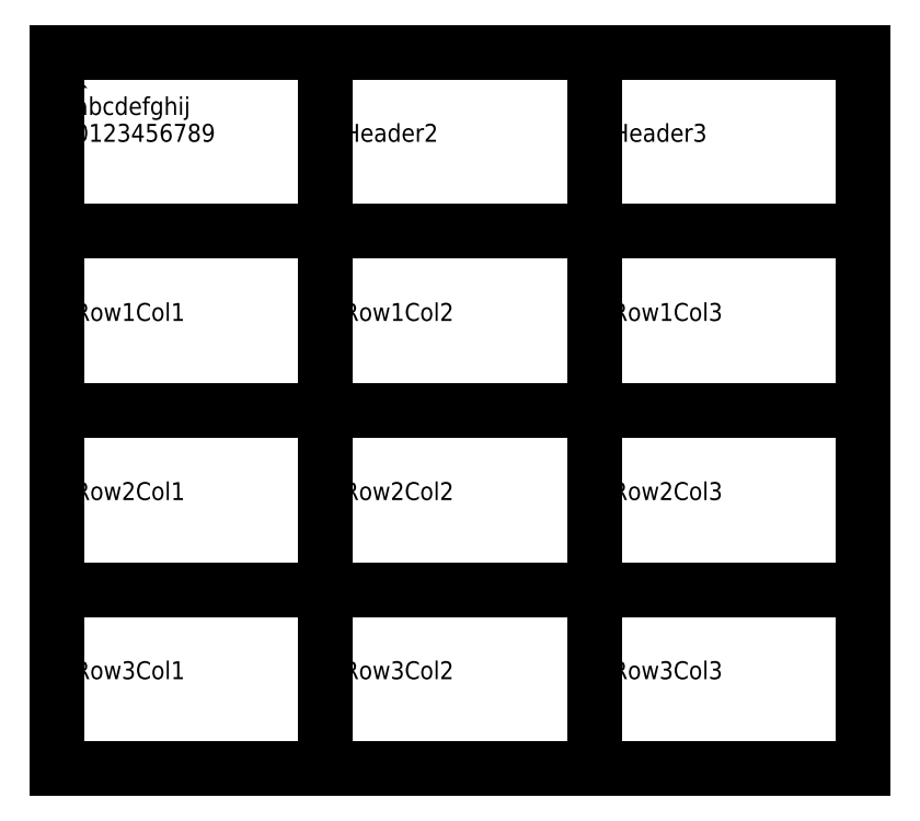
<metadata>
{"format":"dxf","ext":"dxf","renderer":"ezdxf+matplotlib","layout":"modelspace","background":"white","min_lineweight":24,"dpi":150}
</metadata>
<code>
0
SECTION
2
ENTITIES
0
TEXT
8
0
1
0123456789
10
1
20
-5
30
0
40
1
41
1
50
0
51
0
7
Standard
11
1
21
-5
31
0
210
0
220
0
230
1
71
0
72
0
73
0
0
TEXT
8
0
1
abcdefghij
10
1
20
-3.5
30
0
40
1
41
1
50
0
51
0
7
Standard
11
1
21
-3.5
31
0
210
0
220
0
230
1
71
0
72
0
73
0
0
TEXT
8
0
1
k
10
1
20
-2
30
0
40
1
41
1
50
0
51
0
7
Standard
11
1
21
-2
31
0
210
0
220
0
230
1
71
0
72
0
73
0
0
LINE
8
0
10
0
20
0
30
0
11
15
21
0
31
0
39
0
210
0
220
0
230
1
0
LINE
8
0
10
15
20
0
30
0
11
15
21
-10
31
0
39
0
210
0
220
0
230
1
0
LINE
8
0
10
15
20
-10
30
0
11
0
21
-10
31
0
39
0
210
0
220
0
230
1
0
LINE
8
0
10
0
20
-10
30
0
11
0
21
0
31
0
39
0
210
0
220
0
230
1
0
TEXT
8
0
1
Header2
10
16
20
-5
30
0
40
1
41
1
50
0
51
0
7
Standard
11
16
21
-5
31
0
210
0
220
0
230
1
71
0
72
0
73
0
0
LINE
8
0
10
15
20
0
30
0
11
30
21
0
31
0
39
0
210
0
220
0
230
1
0
LINE
8
0
10
30
20
0
30
0
11
30
21
-10
31
0
39
0
210
0
220
0
230
1
0
LINE
8
0
10
30
20
-10
30
0
11
15
21
-10
31
0
39
0
210
0
220
0
230
1
0
LINE
8
0
10
15
20
-10
30
0
11
15
21
0
31
0
39
0
210
0
220
0
230
1
0
TEXT
8
0
1
Header3
10
31
20
-5
30
0
40
1
41
1
50
0
51
0
7
Standard
11
31
21
-5
31
0
210
0
220
0
230
1
71
0
72
0
73
0
0
LINE
8
0
10
30
20
0
30
0
11
45
21
0
31
0
39
0
210
0
220
0
230
1
0
LINE
8
0
10
45
20
0
30
0
11
45
21
-10
31
0
39
0
210
0
220
0
230
1
0
LINE
8
0
10
45
20
-10
30
0
11
30
21
-10
31
0
39
0
210
0
220
0
230
1
0
LINE
8
0
10
30
20
-10
30
0
11
30
21
0
31
0
39
0
210
0
220
0
230
1
0
TEXT
8
0
1
Row1Col1
10
1
20
-15
30
0
40
1
41
1
50
0
51
0
7
Standard
11
1
21
-15
31
0
210
0
220
0
230
1
71
0
72
0
73
0
0
LINE
8
0
10
0
20
-10
30
0
11
15
21
-10
31
0
39
0
210
0
220
0
230
1
0
LINE
8
0
10
15
20
-10
30
0
11
15
21
-20
31
0
39
0
210
0
220
0
230
1
0
LINE
8
0
10
15
20
-20
30
0
11
0
21
-20
31
0
39
0
210
0
220
0
230
1
0
LINE
8
0
10
0
20
-20
30
0
11
0
21
-10
31
0
39
0
210
0
220
0
230
1
0
TEXT
8
0
1
Row1Col2
10
16
20
-15
30
0
40
1
41
1
50
0
51
0
7
Standard
11
16
21
-15
31
0
210
0
220
0
230
1
71
0
72
0
73
0
0
LINE
8
0
10
15
20
-10
30
0
11
30
21
-10
31
0
39
0
210
0
220
0
230
1
0
LINE
8
0
10
30
20
-10
30
0
11
30
21
-20
31
0
39
0
210
0
220
0
230
1
0
LINE
8
0
10
30
20
-20
30
0
11
15
21
-20
31
0
39
0
210
0
220
0
230
1
0
LINE
8
0
10
15
20
-20
30
0
11
15
21
-10
31
0
39
0
210
0
220
0
230
1
0
TEXT
8
0
1
Row1Col3
10
31
20
-15
30
0
40
1
41
1
50
0
51
0
7
Standard
11
31
21
-15
31
0
210
0
220
0
230
1
71
0
72
0
73
0
0
LINE
8
0
10
30
20
-10
30
0
11
45
21
-10
31
0
39
0
210
0
220
0
230
1
0
LINE
8
0
10
45
20
-10
30
0
11
45
21
-20
31
0
39
0
210
0
220
0
230
1
0
LINE
8
0
10
45
20
-20
30
0
11
30
21
-20
31
0
39
0
210
0
220
0
230
1
0
LINE
8
0
10
30
20
-20
30
0
11
30
21
-10
31
0
39
0
210
0
220
0
230
1
0
TEXT
8
0
1
Row2Col1
10
1
20
-25
30
0
40
1
41
1
50
0
51
0
7
Standard
11
1
21
-25
31
0
210
0
220
0
230
1
71
0
72
0
73
0
0
LINE
8
0
10
0
20
-20
30
0
11
15
21
-20
31
0
39
0
210
0
220
0
230
1
0
LINE
8
0
10
15
20
-20
30
0
11
15
21
-30
31
0
39
0
210
0
220
0
230
1
0
LINE
8
0
10
15
20
-30
30
0
11
0
21
-30
31
0
39
0
210
0
220
0
230
1
0
LINE
8
0
10
0
20
-30
30
0
11
0
21
-20
31
0
39
0
210
0
220
0
230
1
0
TEXT
8
0
1
Row2Col2
10
16
20
-25
30
0
40
1
41
1
50
0
51
0
7
Standard
11
16
21
-25
31
0
210
0
220
0
230
1
71
0
72
0
73
0
0
LINE
8
0
10
15
20
-20
30
0
11
30
21
-20
31
0
39
0
210
0
220
0
230
1
0
LINE
8
0
10
30
20
-20
30
0
11
30
21
-30
31
0
39
0
210
0
220
0
230
1
0
LINE
8
0
10
30
20
-30
30
0
11
15
21
-30
31
0
39
0
210
0
220
0
230
1
0
LINE
8
0
10
15
20
-30
30
0
11
15
21
-20
31
0
39
0
210
0
220
0
230
1
0
TEXT
8
0
1
Row2Col3
10
31
20
-25
30
0
40
1
41
1
50
0
51
0
7
Standard
11
31
21
-25
31
0
210
0
220
0
230
1
71
0
72
0
73
0
0
LINE
8
0
10
30
20
-20
30
0
11
45
21
-20
31
0
39
0
210
0
220
0
230
1
0
LINE
8
0
10
45
20
-20
30
0
11
45
21
-30
31
0
39
0
210
0
220
0
230
1
0
LINE
8
0
10
45
20
-30
30
0
11
30
21
-30
31
0
39
0
210
0
220
0
230
1
0
LINE
8
0
10
30
20
-30
30
0
11
30
21
-20
31
0
39
0
210
0
220
0
230
1
0
TEXT
8
0
1
Row3Col1
10
1
20
-35
30
0
40
1
41
1
50
0
51
0
7
Standard
11
1
21
-35
31
0
210
0
220
0
230
1
71
0
72
0
73
0
0
LINE
8
0
10
0
20
-30
30
0
11
15
21
-30
31
0
39
0
210
0
220
0
230
1
0
LINE
8
0
10
15
20
-30
30
0
11
15
21
-40
31
0
39
0
210
0
220
0
230
1
0
LINE
8
0
10
15
20
-40
30
0
11
0
21
-40
31
0
39
0
210
0
220
0
230
1
0
LINE
8
0
10
0
20
-40
30
0
11
0
21
-30
31
0
39
0
210
0
220
0
230
1
0
TEXT
8
0
1
Row3Col2
10
16
20
-35
30
0
40
1
41
1
50
0
51
0
7
Standard
11
16
21
-35
31
0
210
0
220
0
230
1
71
0
72
0
73
0
0
LINE
8
0
10
15
20
-30
30
0
11
30
21
-30
31
0
39
0
210
0
220
0
230
1
0
LINE
8
0
10
30
20
-30
30
0
11
30
21
-40
31
0
39
0
210
0
220
0
230
1
0
LINE
8
0
10
30
20
-40
30
0
11
15
21
-40
31
0
39
0
210
0
220
0
230
1
0
LINE
8
0
10
15
20
-40
30
0
11
15
21
-30
31
0
39
0
210
0
220
0
230
1
0
TEXT
8
0
1
Row3Col3
10
31
20
-35
30
0
40
1
41
1
50
0
51
0
7
Standard
11
31
21
-35
31
0
210
0
220
0
230
1
71
0
72
0
73
0
0
LINE
8
0
10
30
20
-30
30
0
11
45
21
-30
31
0
39
0
210
0
220
0
230
1
0
LINE
8
0
10
45
20
-30
30
0
11
45
21
-40
31
0
39
0
210
0
220
0
230
1
0
LINE
8
0
10
45
20
-40
30
0
11
30
21
-40
31
0
39
0
210
0
220
0
230
1
0
LINE
8
0
10
30
20
-40
30
0
11
30
21
-30
31
0
39
0
210
0
220
0
230
1
0
VIEWPORT
8
0
10
0
20
0
30
0
40
297
41
210
68
1
69
1
12
50
22
100
13
0
23
0
14
10
24
10
15
10
25
10
16
0
26
0
36
1
17
0
27
0
37
0
42
50
43
0
44
0
45
250
50
0
51
0
72
1000
90
819232
110
0
120
0
130
0
111
1
121
0
131
0
112
0
122
1
132
0
0
ENDSEC
0
EOF

</code>
